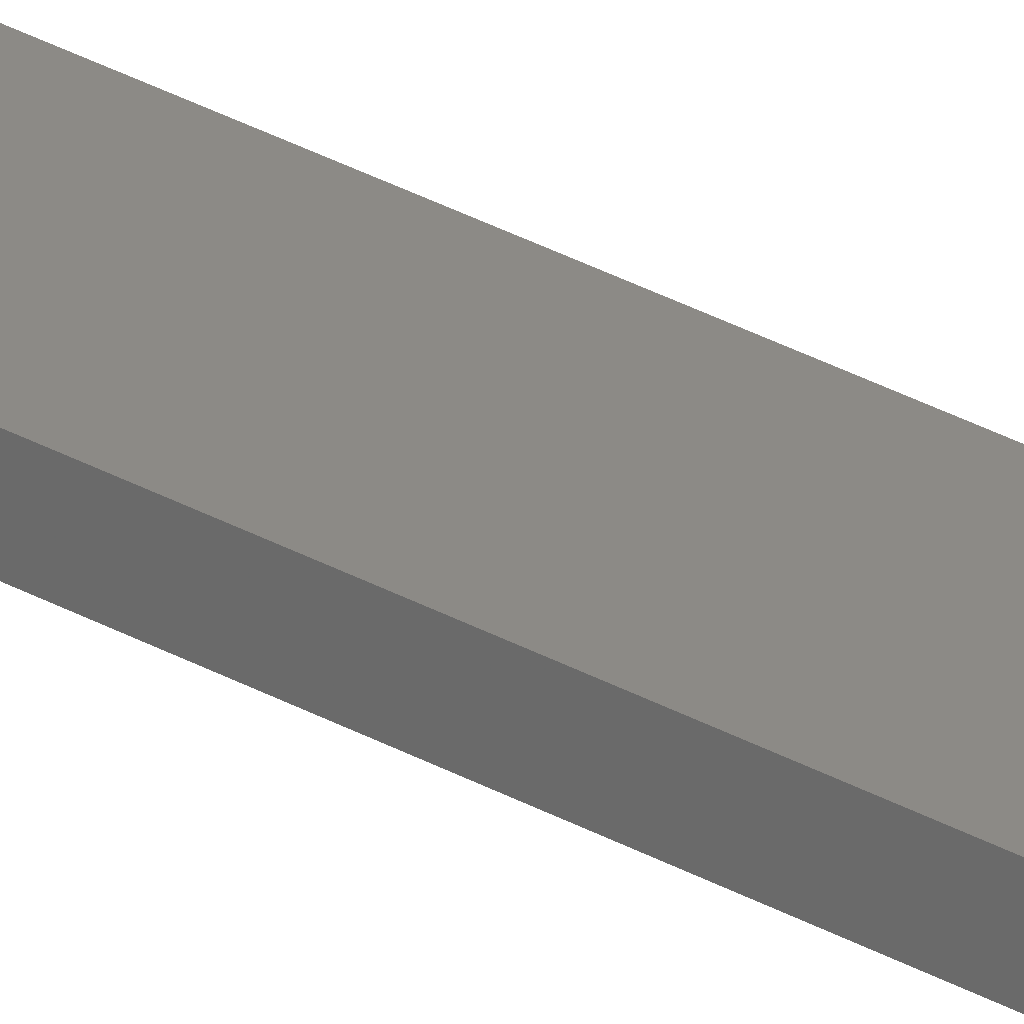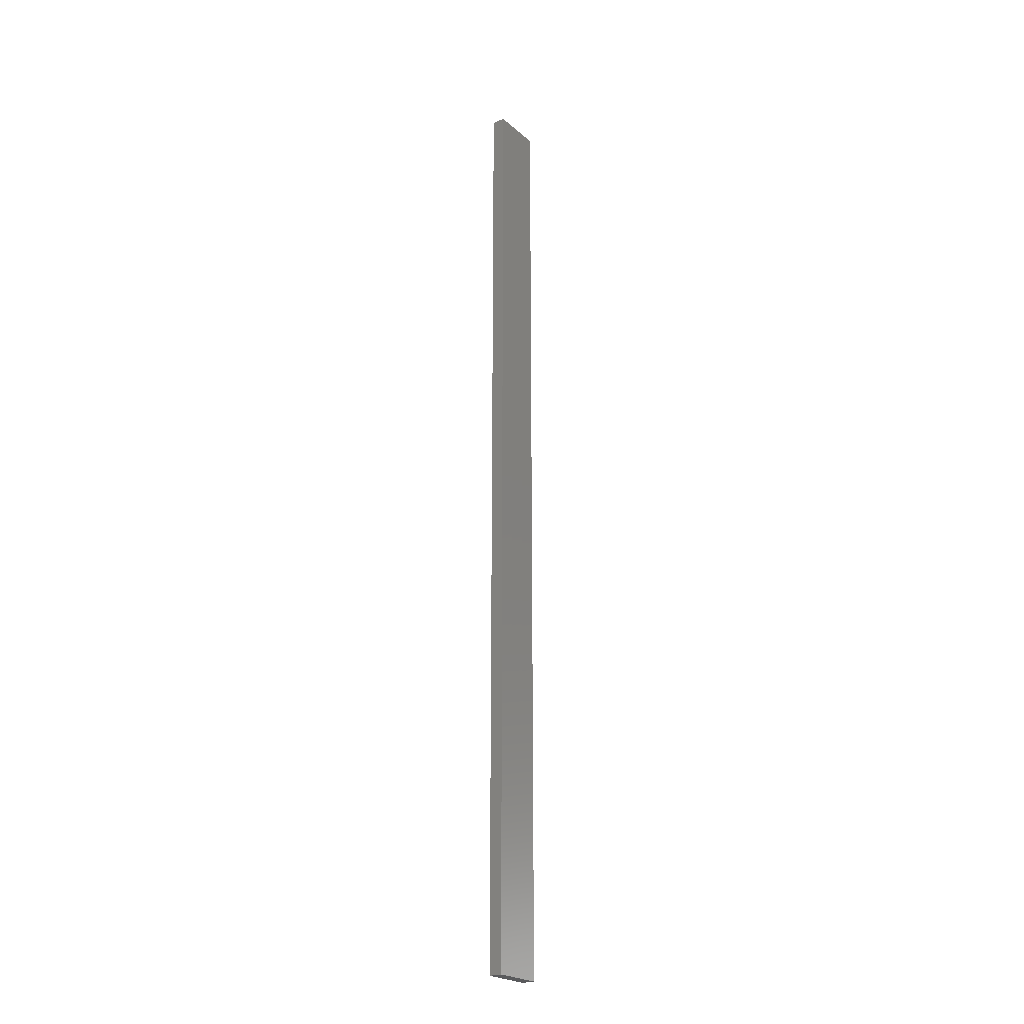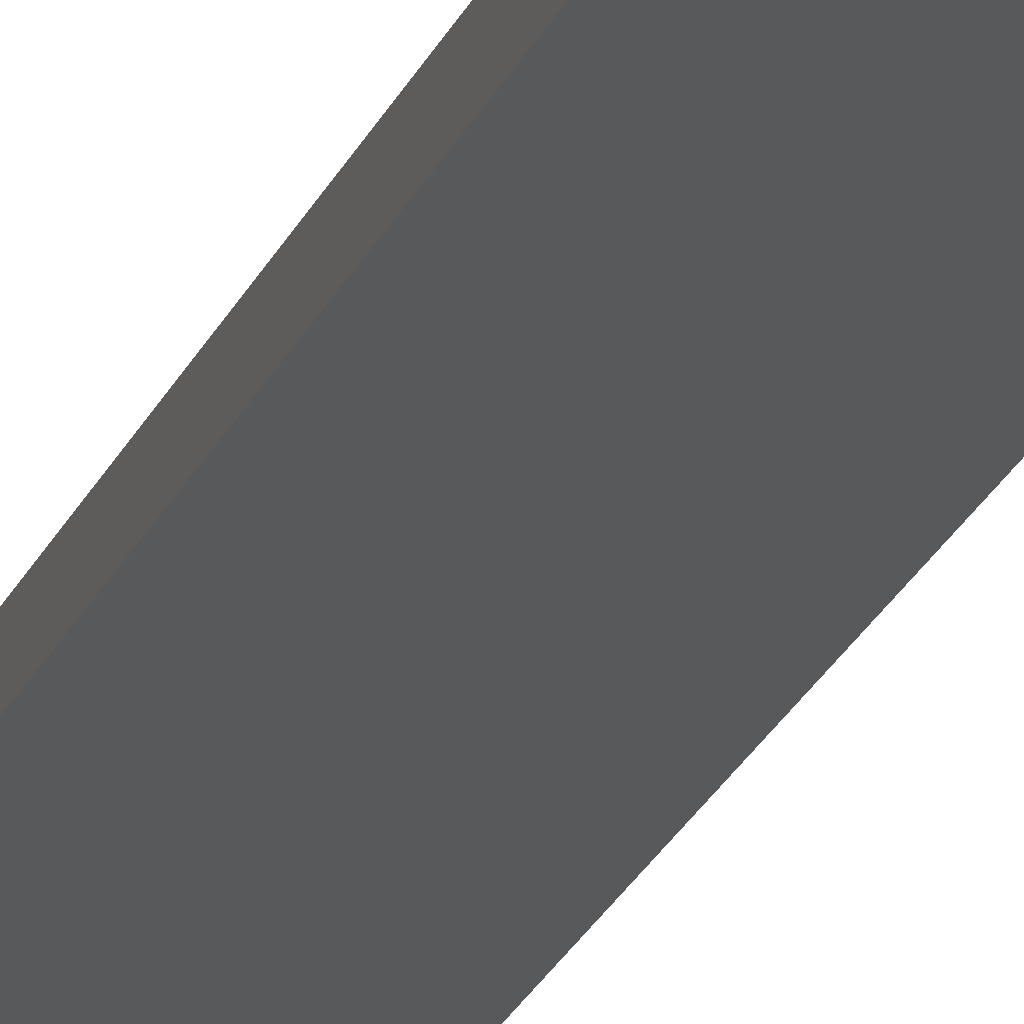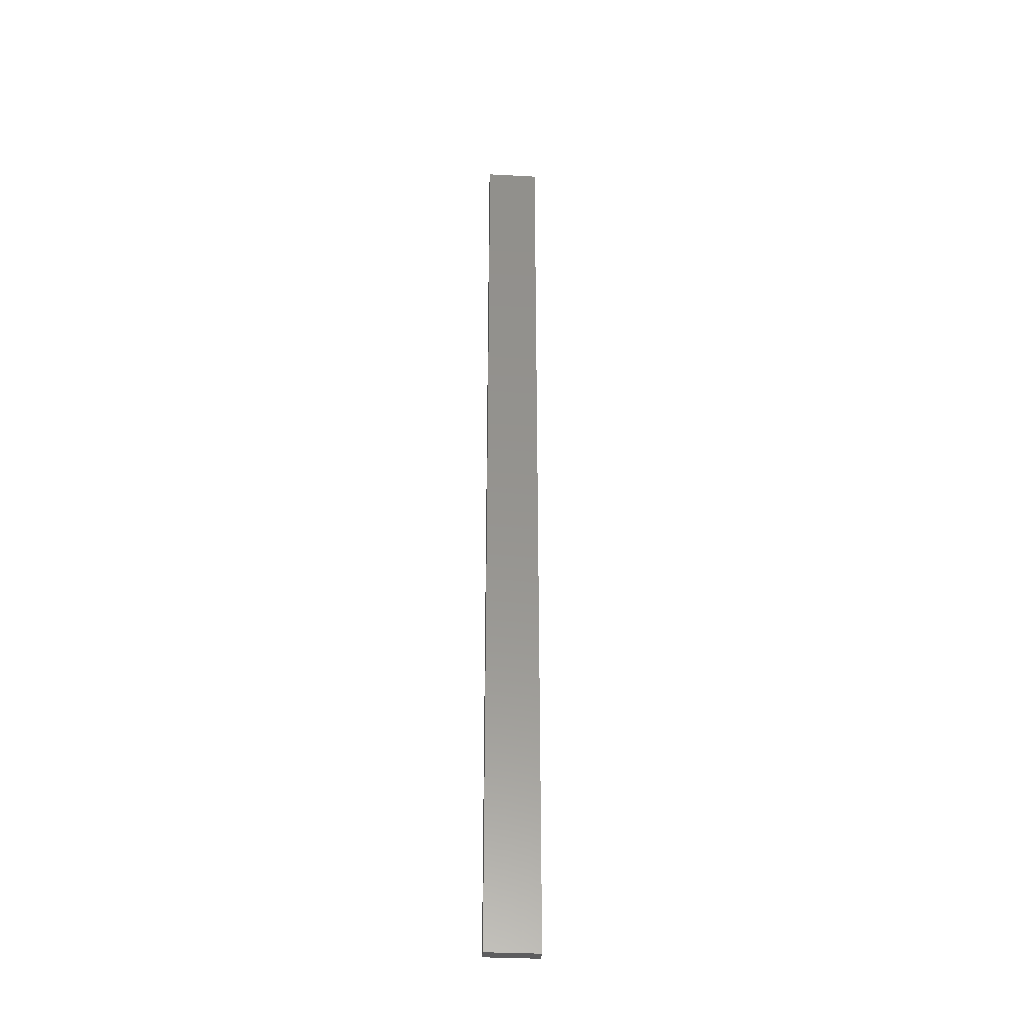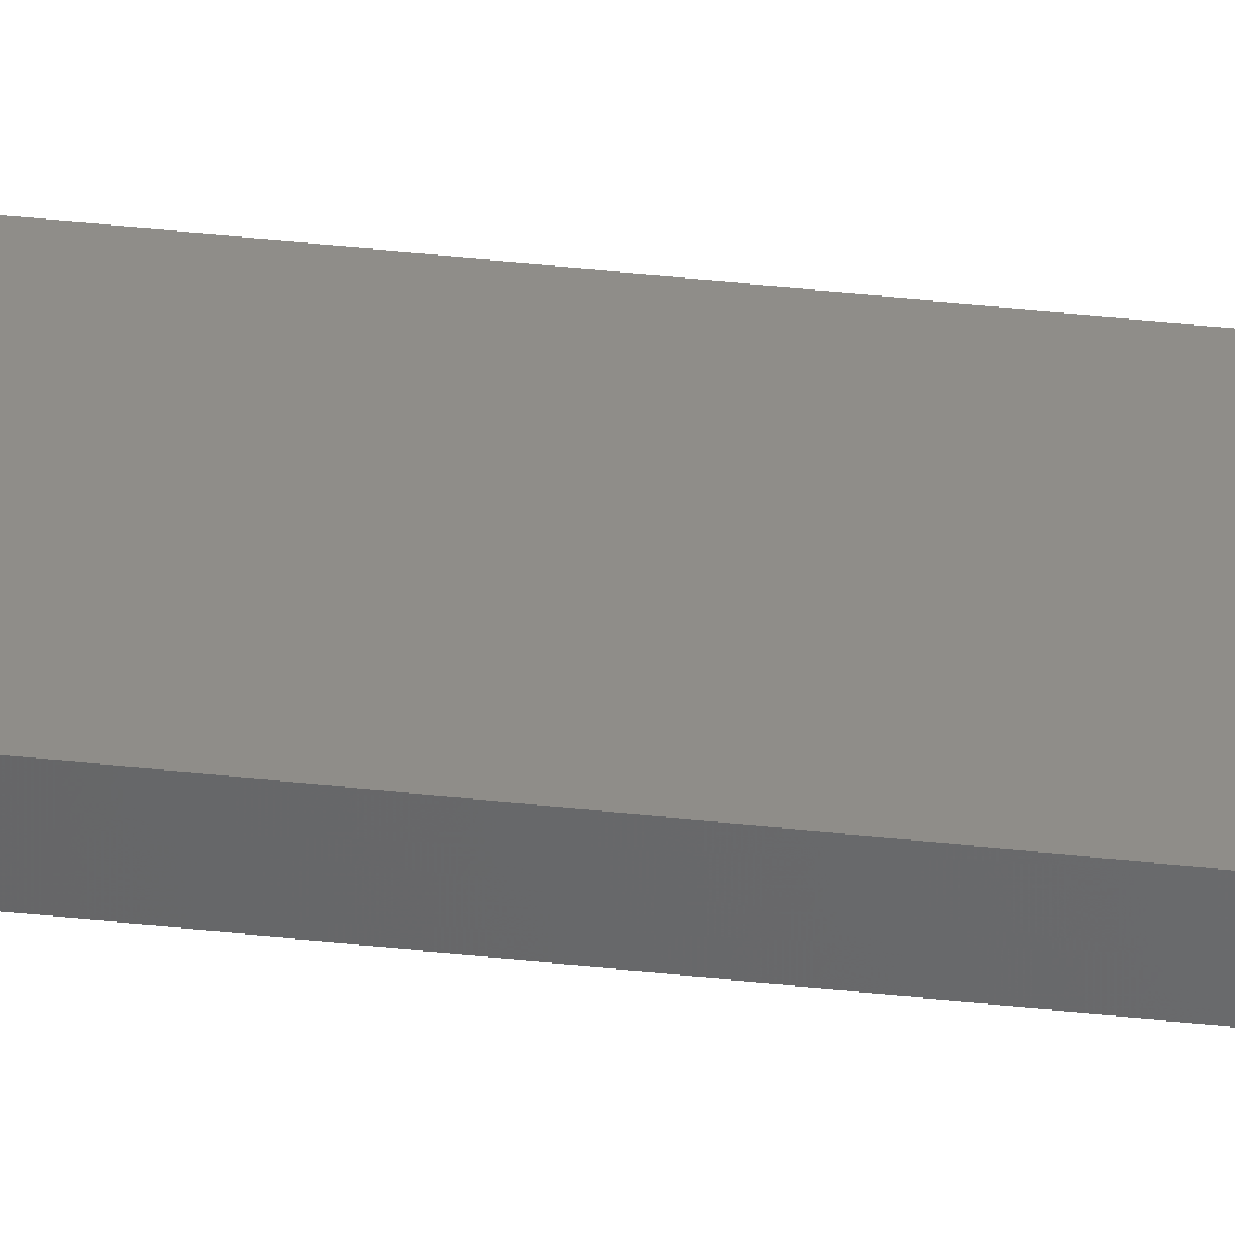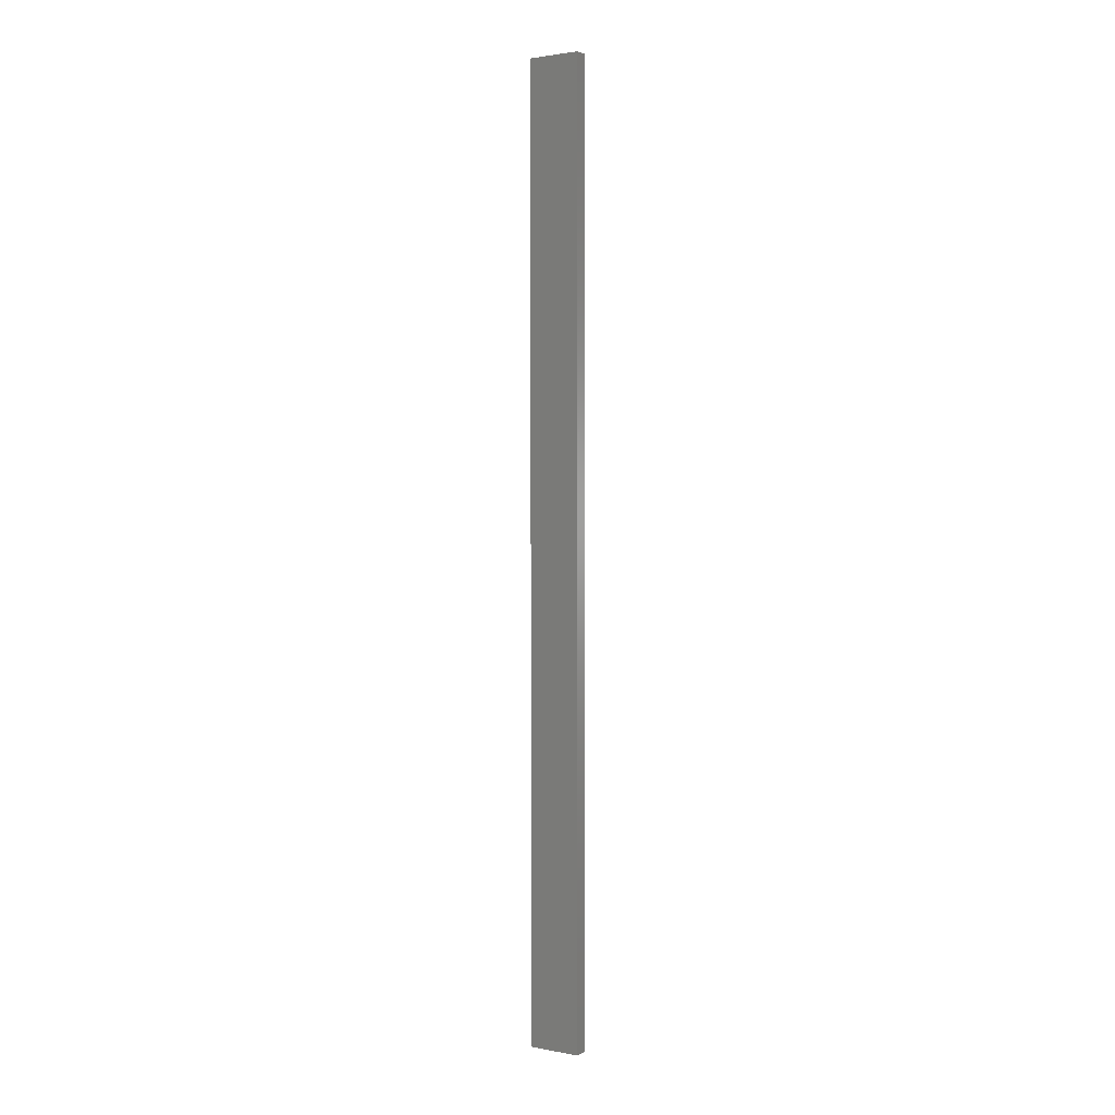
<metadata>
{"format":"stl","ext":"stl","renderer":"f3d","projection":"perspective","resolution":1024,"background":"white","views":[{"elev":40.7,"azim":122.6,"up":"+Y"},{"elev":-23.4,"azim":-42.5,"up":"+Z"},{"elev":-14.9,"azim":167.7,"up":"+Y"},{"elev":-33.6,"azim":-172.3,"up":"+Z"},{"elev":52.6,"azim":96.7,"up":"+Y"},{"elev":2.1,"azim":-134.2,"up":"+Z"}]}
</metadata>
<code>
# stl→obj: 16 verts, 28 faces
v 18.99 -2.402 -74.74
v 18.99 -2.402 -78.33
v 19.06 -2.388 -78.33
v 19.06 -2.388 -74.74
v 19.12 -2.374 -78.33
v 19.12 -2.374 -74.74
v 19.19 -2.361 -78.33
v 19.19 -2.361 -74.74
v 19.18 -2.312 -74.74
v 19.18 -2.312 -78.33
v 18.98 -2.353 -78.33
v 19.04 -2.339 -74.74
v 19.04 -2.339 -78.33
v 18.98 -2.353 -74.74
v 19.11 -2.325 -74.74
v 19.11 -2.325 -78.33
f 1 2 3
f 4 3 5
f 4 1 3
f 6 5 7
f 6 4 5
f 8 6 7
f 9 8 7
f 9 7 10
f 11 12 13
f 14 12 11
f 13 15 16
f 16 15 10
f 12 15 13
f 15 9 10
f 14 11 2
f 1 14 2
f 15 6 9
f 9 6 8
f 12 4 15
f 15 4 6
f 14 1 12
f 12 1 4
f 16 10 7
f 5 16 7
f 3 13 16
f 3 16 5
f 2 11 13
f 2 13 3

</code>
